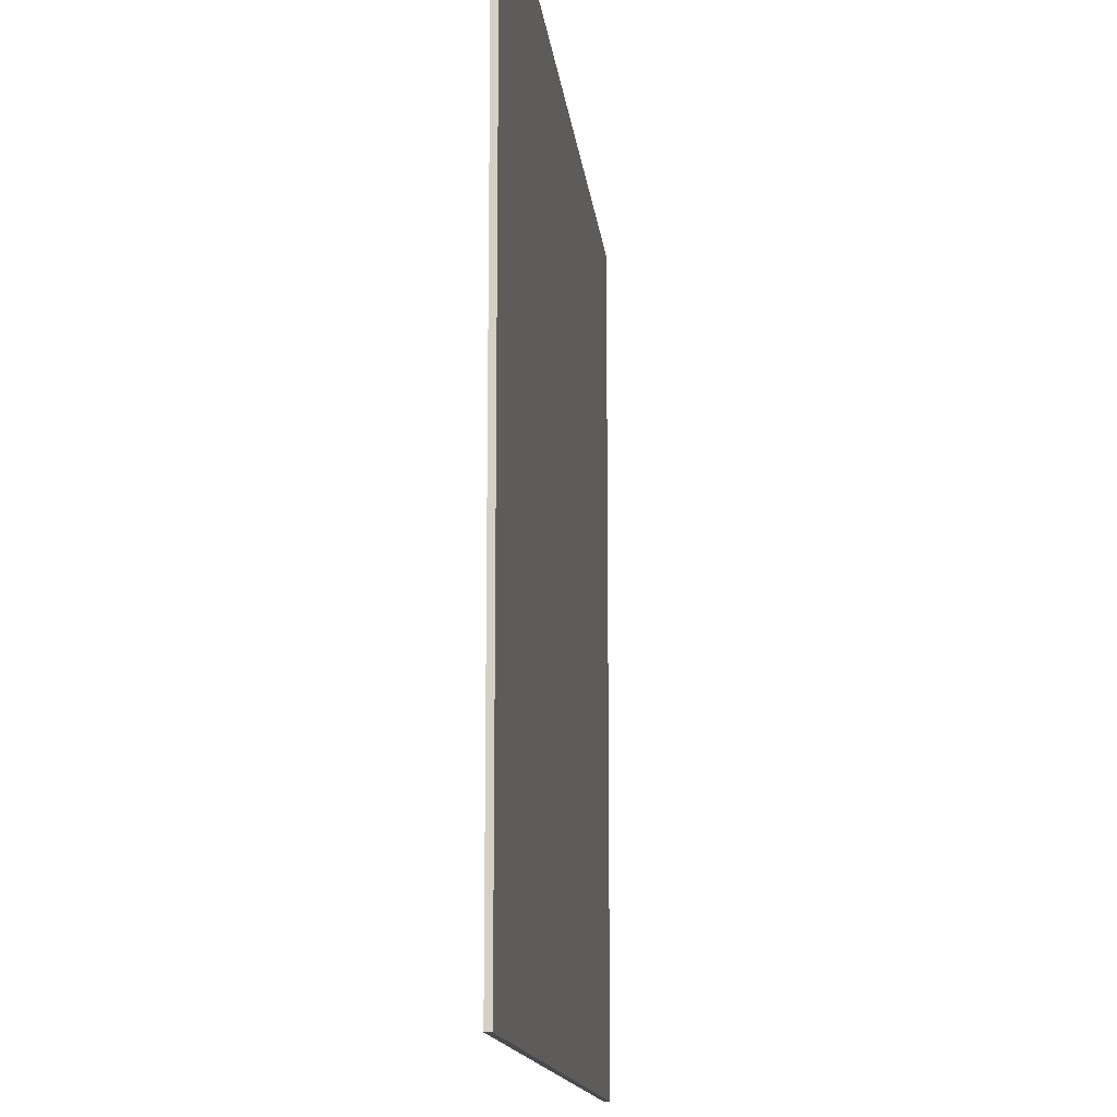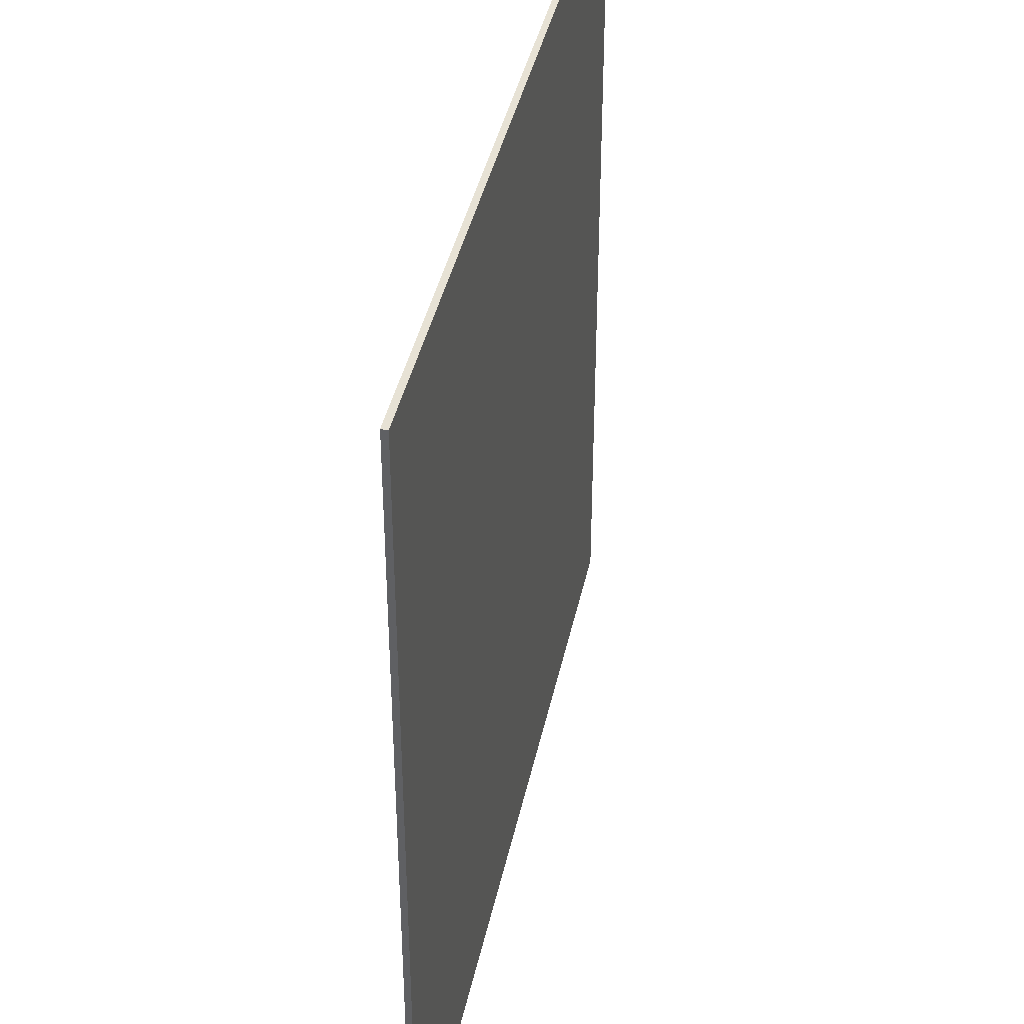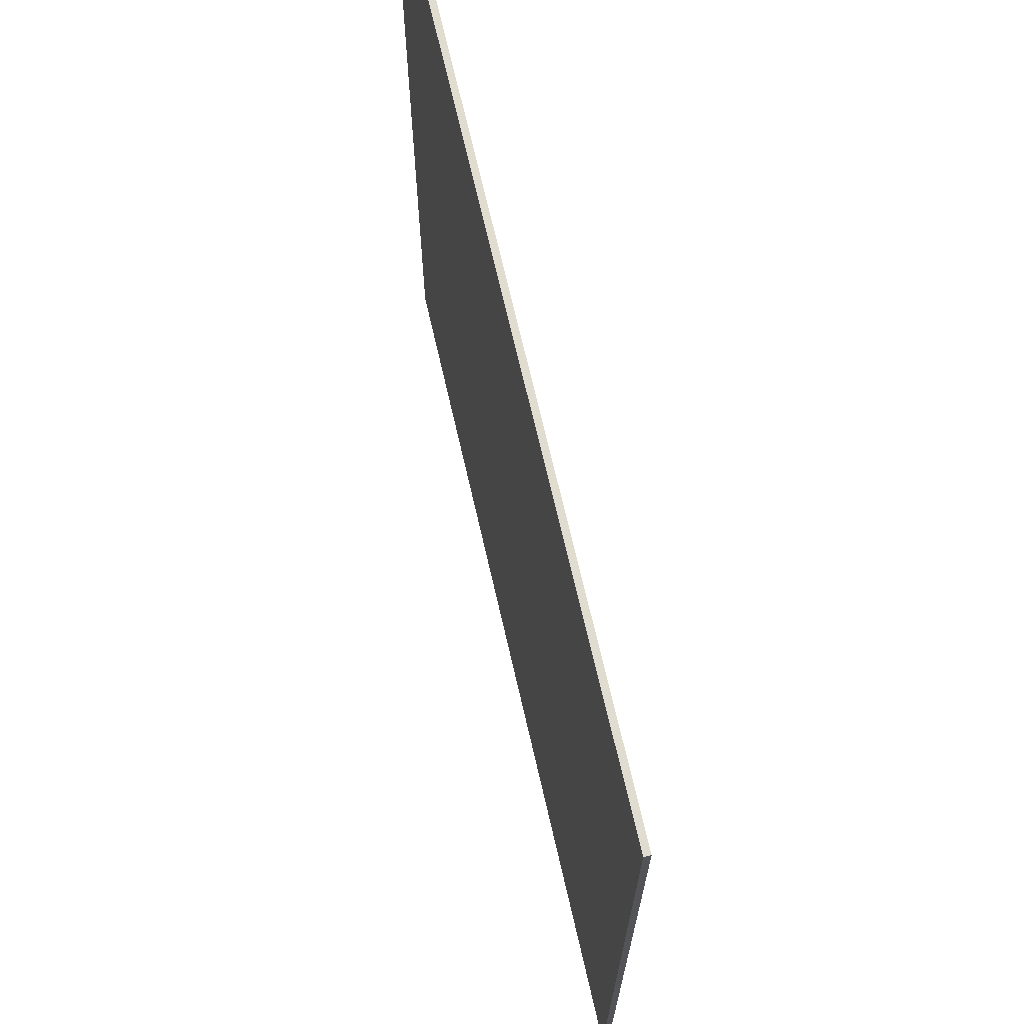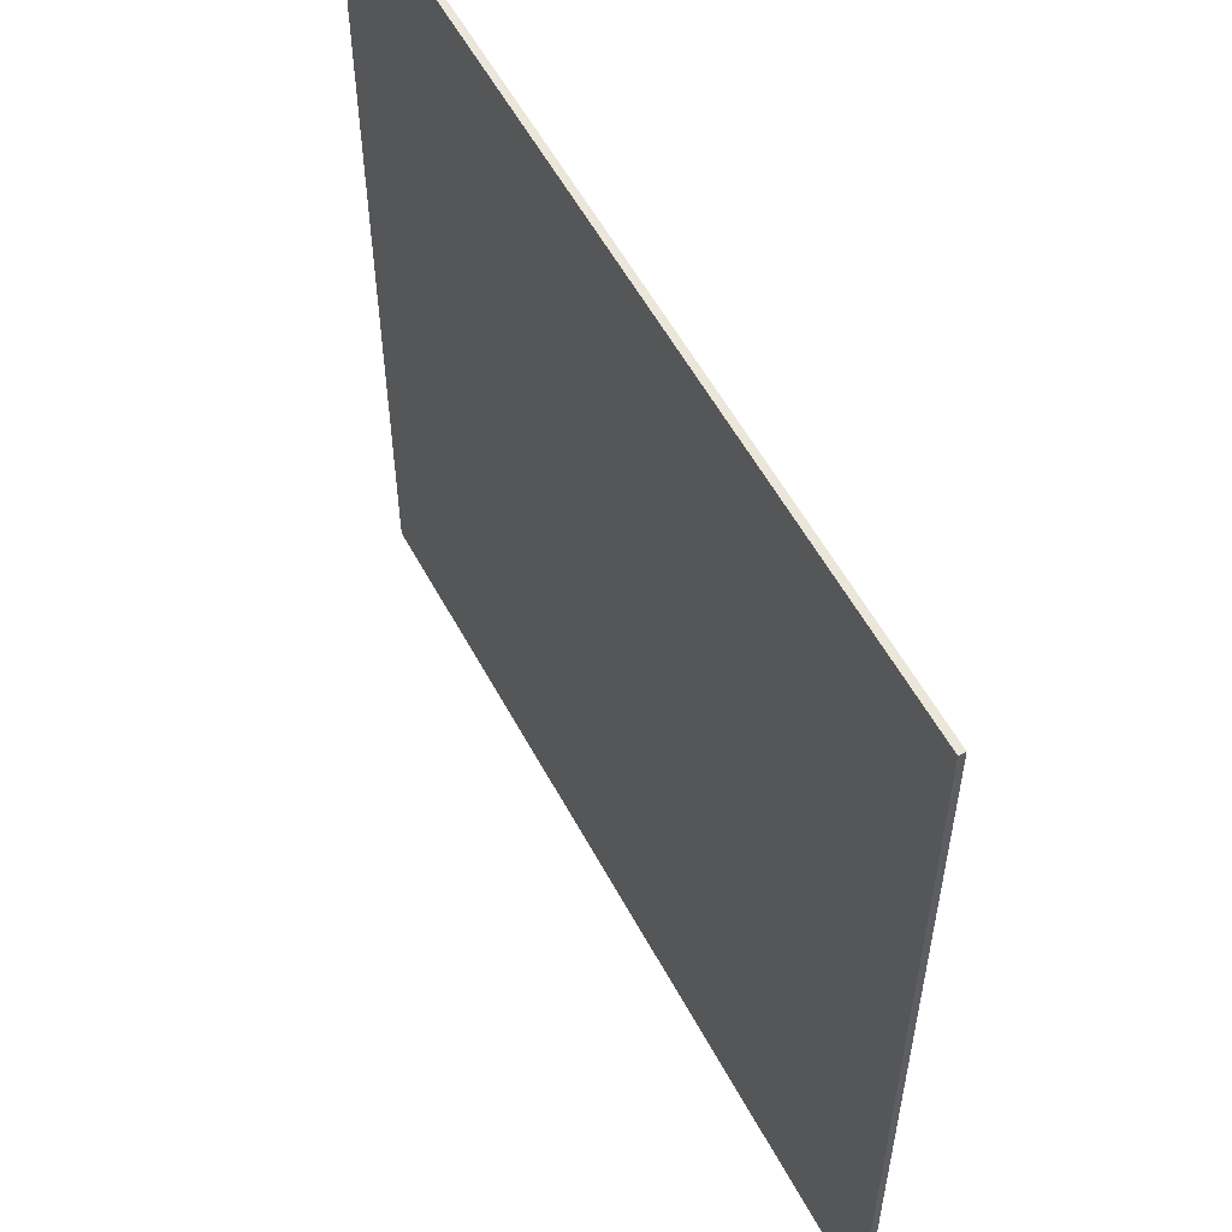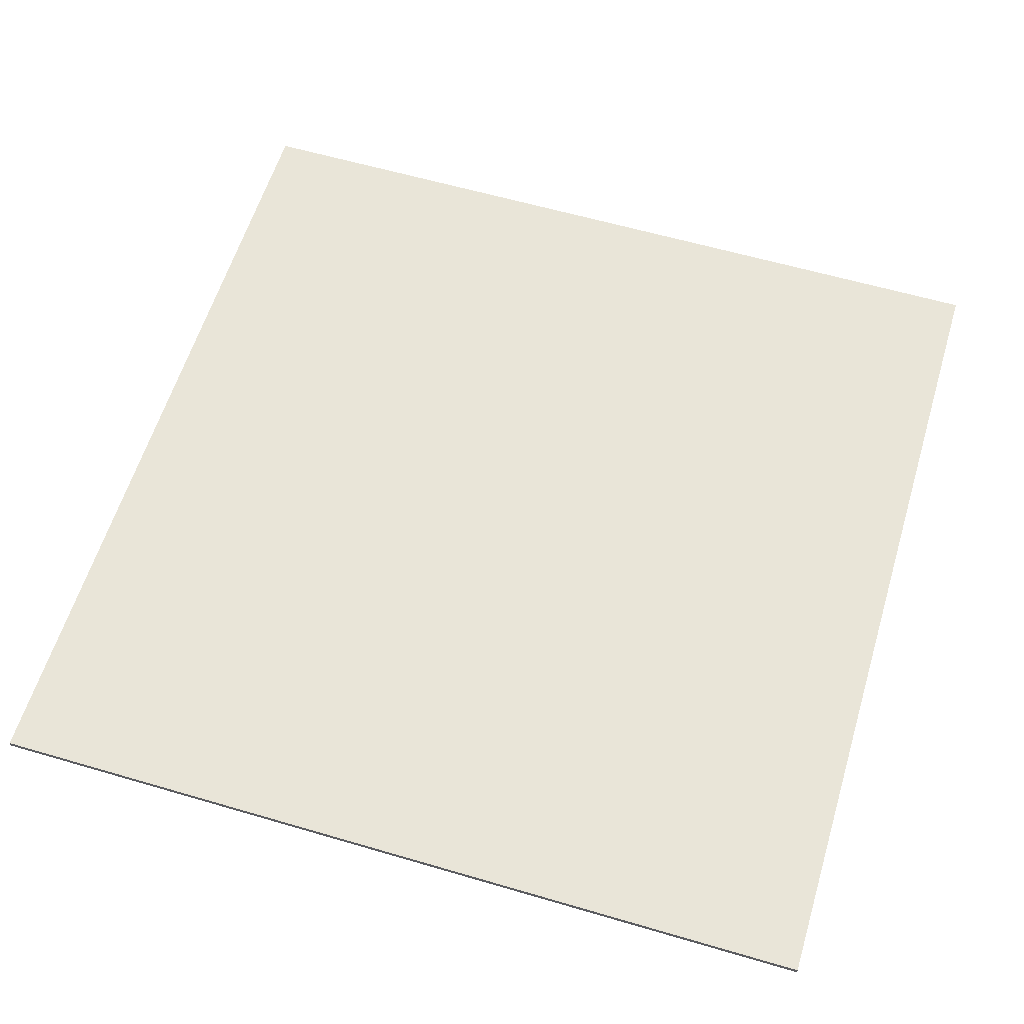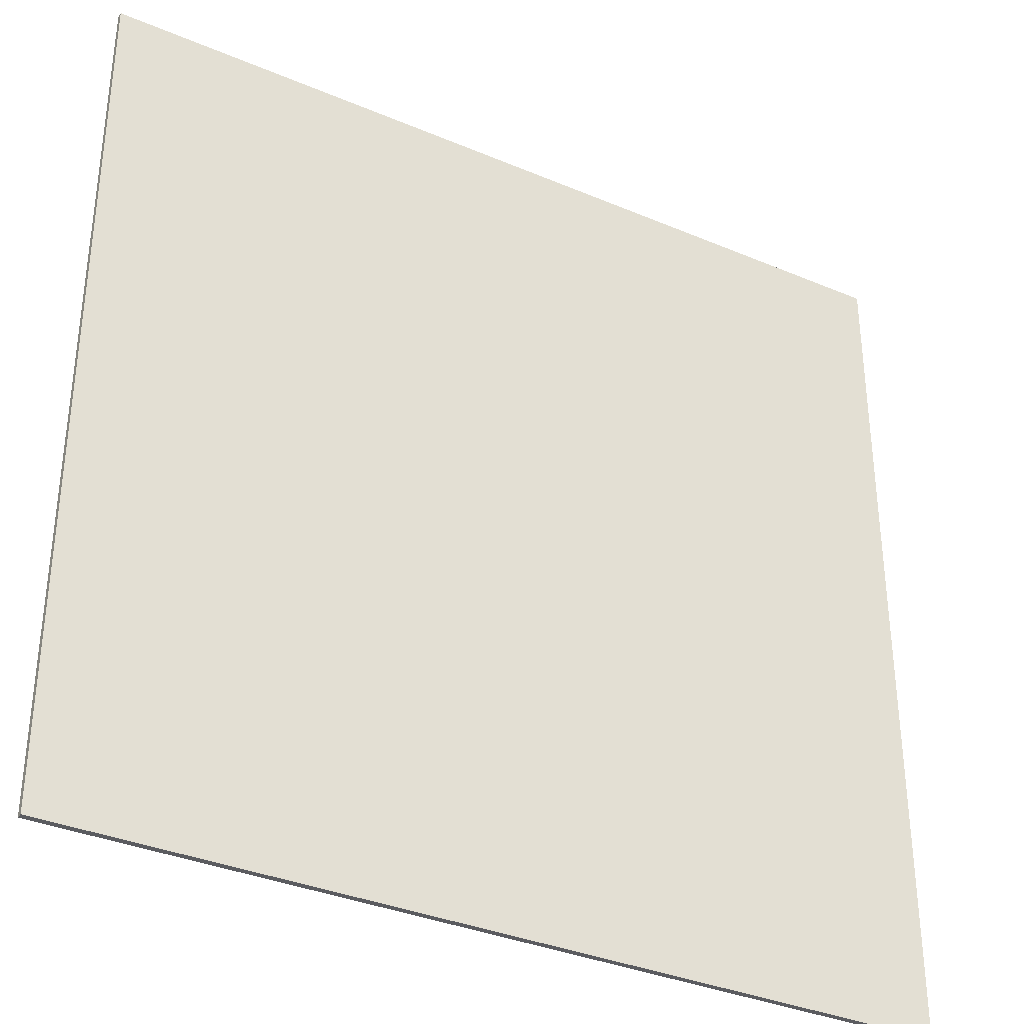
<metadata>
{"format":"obj","ext":"obj","renderer":"f3d","projection":"perspective","resolution":1024,"background":"white","views":[{"elev":-14.1,"azim":-83.8,"up":"+Z"},{"elev":40.2,"azim":-78.2,"up":"+Z"},{"elev":69.7,"azim":77.1,"up":"+Z"},{"elev":56.6,"azim":62.0,"up":"+Z"},{"elev":59.7,"azim":-163.2,"up":"+Y"},{"elev":-35.0,"azim":150.5,"up":"+Z"}]}
</metadata>
<code>
v 0.875 0 0.875
v 0.875 0 -0.875
v -0.875 0 -0.875
v -0.875 0 0.875
v -0.875 -0.0125 0.875
v 0.875 -0.0125 0.875
v 0.875 0 0.875
v -0.875 0 0.875
v -0.875 -0.0125 -0.875
v -0.875 -0.0125 0.875
v -0.875 0 0.875
v -0.875 0 -0.875
v 0.875 -0.0125 -0.875
v -0.875 -0.0125 -0.875
v -0.875 0 -0.875
v 0.875 0 -0.875
v 0.875 -0.0125 0.875
v 0.875 -0.0125 -0.875
v 0.875 0 -0.875
v 0.875 0 0.875
v 0 -0.0125 0
v 0 -0.0125 0.6847
v -0.02332 -0.0125 0.6847
v -0.1202 -0.0125 0.06943
v 0.1202 -0.0125 0.0694
v 0.02332 -0.0125 0.6847
v 0 -0.0125 0.6847
v 0 -0.0125 0
v 0 -0.0125 0
v -0.593 -0.0125 -0.3424
v -0.5814 -0.0125 -0.3626
v 0 -0.0125 -0.1388
v -0.1202 -0.0125 0.06943
v -0.6047 -0.0125 -0.3222
v -0.593 -0.0125 -0.3424
v 0 -0.0125 0
v 0 -0.0125 0
v 0.593 -0.0125 -0.3424
v 0.6047 -0.0125 -0.3222
v 0.1202 -0.0125 0.0694
v 0 -0.0125 -0.1388
v 0.5814 -0.0125 -0.3626
v 0.593 -0.0125 -0.3424
v 0 -0.0125 0
v -0.1202 -0.0125 0.06943
v -0.02332 -0.0125 0.6847
v -0.1207 -0.0125 0.6847
v -0.3477 -0.0125 0.6021
v -0.1202 -0.0125 0.06943
v -0.3477 -0.0125 0.6021
v -0.5326 -0.0125 0.447
v -0.6534 -0.0125 0.2378
v -0.1202 -0.0125 0.06943
v -0.6534 -0.0125 0.2378
v -0.6953 -0.0125 0
v -0.6534 -0.0125 -0.2378
v -0.1202 -0.0125 0.06943
v -0.6534 -0.0125 -0.2378
v -0.6047 -0.0125 -0.3222
v 0 -0.0125 -0.1388
v -0.5814 -0.0125 -0.3626
v -0.5326 -0.0125 -0.447
v -0.3477 -0.0125 -0.6021
v 0 -0.0125 -0.1388
v -0.3477 -0.0125 -0.6021
v -0.1207 -0.0125 -0.6847
v 0.1207 -0.0125 -0.6847
v 0 -0.0125 -0.1388
v 0.1207 -0.0125 -0.6847
v 0.3477 -0.0125 -0.6021
v 0.5326 -0.0125 -0.447
v 0 -0.0125 -0.1388
v 0.5326 -0.0125 -0.447
v 0.5814 -0.0125 -0.3626
v 0.1202 -0.0125 0.0694
v 0.6047 -0.0125 -0.3222
v 0.6534 -0.0125 -0.2378
v 0.6953 -0.0125 0
v 0.1202 -0.0125 0.0694
v 0.6953 -0.0125 0
v 0.6534 -0.0125 0.2378
v 0.5326 -0.0125 0.447
v 0.1202 -0.0125 0.0694
v 0.5326 -0.0125 0.447
v 0.3477 -0.0125 0.6021
v 0.1207 -0.0125 0.6847
v 0.1202 -0.0125 0.0694
v 0.1207 -0.0125 0.6847
v 0.02332 -0.0125 0.6847
v -0.6953 -0.0125 0
v -0.6534 -0.0125 0.2378
v -0.7063 -0.0125 0.2571
v -0.7516 -0.0125 0
v -0.6534 -0.0125 -0.2378
v -0.6953 -0.0125 0
v -0.7516 -0.0125 0
v -0.7063 -0.0125 -0.2571
v -0.5326 -0.0125 -0.447
v -0.6534 -0.0125 -0.2378
v -0.7063 -0.0125 -0.2571
v -0.5758 -0.0125 -0.4831
v -0.3477 -0.0125 -0.6021
v -0.5326 -0.0125 -0.447
v -0.5758 -0.0125 -0.4831
v -0.3758 -0.0125 -0.6509
v -0.1207 -0.0125 -0.6847
v -0.3477 -0.0125 -0.6021
v -0.3758 -0.0125 -0.6509
v -0.1305 -0.0125 -0.7402
v 0.1207 -0.0125 -0.6847
v -0.1207 -0.0125 -0.6847
v -0.1305 -0.0125 -0.7402
v 0.1305 -0.0125 -0.7402
v 0.3477 -0.0125 -0.6021
v 0.1207 -0.0125 -0.6847
v 0.1305 -0.0125 -0.7402
v 0.3758 -0.0125 -0.6509
v 0.5326 -0.0125 -0.447
v 0.3477 -0.0125 -0.6021
v 0.3758 -0.0125 -0.6509
v 0.5758 -0.0125 -0.4831
v 0.6534 -0.0125 -0.2378
v 0.5326 -0.0125 -0.447
v 0.5758 -0.0125 -0.4831
v 0.7063 -0.0125 -0.2571
v 0.6953 -0.0125 0
v 0.6534 -0.0125 -0.2378
v 0.7063 -0.0125 -0.2571
v 0.7516 -0.0125 0
v 0.6534 -0.0125 0.2378
v 0.6953 -0.0125 0
v 0.7516 -0.0125 0
v 0.7063 -0.0125 0.2571
v 0.5326 -0.0125 0.447
v 0.6534 -0.0125 0.2378
v 0.7063 -0.0125 0.2571
v 0.5758 -0.0125 0.4831
v 0.3477 -0.0125 0.6021
v 0.5326 -0.0125 0.447
v 0.5758 -0.0125 0.4831
v 0.3758 -0.0125 0.6509
v 0.1207 -0.0125 0.6847
v 0.3477 -0.0125 0.6021
v 0.3758 -0.0125 0.6509
v 0.1305 -0.0125 0.7402
v -0.1207 -0.0125 0.6847
v 0.1207 -0.0125 0.6847
v 0.1305 -0.0125 0.7402
v -0.1305 -0.0125 0.7402
v -0.3477 -0.0125 0.6021
v -0.1207 -0.0125 0.6847
v -0.1305 -0.0125 0.7402
v -0.3758 -0.0125 0.6509
v -0.5326 -0.0125 0.447
v -0.3477 -0.0125 0.6021
v -0.3758 -0.0125 0.6509
v -0.5758 -0.0125 0.4831
v -0.6534 -0.0125 0.2378
v -0.5326 -0.0125 0.447
v -0.5758 -0.0125 0.4831
v -0.7063 -0.0125 0.2571
v -0.7516 -0.0125 0
v -0.7063 -0.0125 0.2571
v -0.7559 -0.0125 0.2751
v -0.8044 -0.0125 0
v -0.7063 -0.0125 -0.2571
v -0.7516 -0.0125 0
v -0.8044 -0.0125 0
v -0.7559 -0.0125 -0.2751
v -0.5758 -0.0125 -0.4831
v -0.7063 -0.0125 -0.2571
v -0.7559 -0.0125 -0.2751
v -0.6162 -0.0125 -0.5171
v -0.3758 -0.0125 -0.6509
v -0.5758 -0.0125 -0.4831
v -0.6162 -0.0125 -0.5171
v -0.4022 -0.0125 -0.6966
v -0.1305 -0.0125 -0.7402
v -0.3758 -0.0125 -0.6509
v -0.4022 -0.0125 -0.6966
v -0.1397 -0.0125 -0.7922
v 0.1305 -0.0125 -0.7402
v -0.1305 -0.0125 -0.7402
v -0.1397 -0.0125 -0.7922
v 0.1397 -0.0125 -0.7922
v 0.3758 -0.0125 -0.6509
v 0.1305 -0.0125 -0.7402
v 0.1397 -0.0125 -0.7922
v 0.4022 -0.0125 -0.6966
v 0.5758 -0.0125 -0.4831
v 0.3758 -0.0125 -0.6509
v 0.4022 -0.0125 -0.6966
v 0.6162 -0.0125 -0.5171
v 0.7063 -0.0125 -0.2571
v 0.5758 -0.0125 -0.4831
v 0.6162 -0.0125 -0.5171
v 0.7559 -0.0125 -0.2751
v 0.7516 -0.0125 0
v 0.7063 -0.0125 -0.2571
v 0.7559 -0.0125 -0.2751
v 0.8044 -0.0125 0
v 0.7063 -0.0125 0.2571
v 0.7516 -0.0125 0
v 0.8044 -0.0125 0
v 0.7559 -0.0125 0.2751
v 0.5758 -0.0125 0.4831
v 0.7063 -0.0125 0.2571
v 0.7559 -0.0125 0.2751
v 0.6162 -0.0125 0.5171
v 0.3758 -0.0125 0.6509
v 0.5758 -0.0125 0.4831
v 0.6162 -0.0125 0.5171
v 0.4022 -0.0125 0.6966
v 0.1305 -0.0125 0.7402
v 0.3758 -0.0125 0.6509
v 0.4022 -0.0125 0.6966
v 0.1397 -0.0125 0.7922
v -0.1305 -0.0125 0.7402
v 0.1305 -0.0125 0.7402
v 0.1397 -0.0125 0.7922
v -0.1397 -0.0125 0.7922
v -0.3758 -0.0125 0.6509
v -0.1305 -0.0125 0.7402
v -0.1397 -0.0125 0.7922
v -0.4022 -0.0125 0.6966
v -0.5758 -0.0125 0.4831
v -0.3758 -0.0125 0.6509
v -0.4022 -0.0125 0.6966
v -0.6162 -0.0125 0.5171
v -0.7063 -0.0125 0.2571
v -0.5758 -0.0125 0.4831
v -0.6162 -0.0125 0.5171
v -0.7559 -0.0125 0.2751
v -0.875 -0.0125 0.875
v -0.4022 -0.0125 0.6966
v -0.1397 -0.0125 0.7922
v -0.875 -0.0125 0.875
v -0.6162 -0.0125 0.5171
v -0.4022 -0.0125 0.6966
v -0.875 -0.0125 0.875
v -0.7559 -0.0125 0.2751
v -0.6162 -0.0125 0.5171
v -0.875 -0.0125 0.875
v -0.8044 -0.0125 0
v -0.7559 -0.0125 0.2751
v 0.1397 -0.0125 0.7922
v 0.4022 -0.0125 0.6966
v 0.875 -0.0125 0.875
v 0.4022 -0.0125 0.6966
v 0.6162 -0.0125 0.5171
v 0.875 -0.0125 0.875
v 0.6162 -0.0125 0.5171
v 0.7559 -0.0125 0.2751
v 0.875 -0.0125 0.875
v 0.7559 -0.0125 0.2751
v 0.8044 -0.0125 0
v 0.875 -0.0125 0.875
v 0.875 -0.0125 0.875
v -0.875 -0.0125 0.875
v -0.1397 -0.0125 0.7922
v 0.1397 -0.0125 0.7922
v 0.875 -0.0125 -0.875
v 0.4022 -0.0125 -0.6966
v 0.1397 -0.0125 -0.7922
v 0.875 -0.0125 -0.875
v 0.6162 -0.0125 -0.5171
v 0.4022 -0.0125 -0.6966
v 0.875 -0.0125 -0.875
v 0.7559 -0.0125 -0.2751
v 0.6162 -0.0125 -0.5171
v 0.875 -0.0125 -0.875
v 0.8044 -0.0125 0
v 0.7559 -0.0125 -0.2751
v -0.1397 -0.0125 -0.7922
v -0.4022 -0.0125 -0.6966
v -0.875 -0.0125 -0.875
v -0.4022 -0.0125 -0.6966
v -0.6162 -0.0125 -0.5171
v -0.875 -0.0125 -0.875
v -0.6162 -0.0125 -0.5171
v -0.7559 -0.0125 -0.2751
v -0.875 -0.0125 -0.875
v -0.7559 -0.0125 -0.2751
v -0.8044 -0.0125 0
v -0.875 -0.0125 -0.875
v -0.875 -0.0125 -0.875
v 0.875 -0.0125 -0.875
v 0.1397 -0.0125 -0.7922
v -0.1397 -0.0125 -0.7922
v -0.875 -0.0125 0.875
v -0.875 -0.0125 -0.875
v -0.8044 -0.0125 0
v 0.8044 -0.0125 0
v 0.875 -0.0125 -0.875
v 0.875 -0.0125 0.875
g mesh3654599
f 1 2 3
f 3 4 1
f 5 6 7
f 7 8 5
f 9 10 11
f 11 12 9
f 13 14 15
f 15 16 13
f 17 18 19
f 19 20 17
f 21 22 23
f 23 24 21
f 25 26 27
f 27 28 25
f 29 30 31
f 31 32 29
f 33 34 35
f 35 36 33
f 37 38 39
f 39 40 37
f 41 42 43
f 43 44 41
f 45 46 47
f 47 48 45
f 49 50 51
f 51 52 49
f 53 54 55
f 55 56 53
f 57 58 59
f 60 61 62
f 62 63 60
f 64 65 66
f 66 67 64
f 68 69 70
f 70 71 68
f 72 73 74
f 75 76 77
f 77 78 75
f 79 80 81
f 81 82 79
f 83 84 85
f 85 86 83
f 87 88 89
f 90 91 92
f 92 93 90
f 94 95 96
f 96 97 94
f 98 99 100
f 100 101 98
f 102 103 104
f 104 105 102
f 106 107 108
f 108 109 106
f 110 111 112
f 112 113 110
f 114 115 116
f 116 117 114
f 118 119 120
f 120 121 118
f 122 123 124
f 124 125 122
f 126 127 128
f 128 129 126
f 130 131 132
f 132 133 130
f 134 135 136
f 136 137 134
f 138 139 140
f 140 141 138
f 142 143 144
f 144 145 142
f 146 147 148
f 148 149 146
f 150 151 152
f 152 153 150
f 154 155 156
f 156 157 154
f 158 159 160
f 160 161 158
f 162 163 164
f 164 165 162
f 166 167 168
f 168 169 166
f 170 171 172
f 172 173 170
f 174 175 176
f 176 177 174
f 178 179 180
f 180 181 178
f 182 183 184
f 184 185 182
f 186 187 188
f 188 189 186
f 190 191 192
f 192 193 190
f 194 195 196
f 196 197 194
f 198 199 200
f 200 201 198
f 202 203 204
f 204 205 202
f 206 207 208
f 208 209 206
f 210 211 212
f 212 213 210
f 214 215 216
f 216 217 214
f 218 219 220
f 220 221 218
f 222 223 224
f 224 225 222
f 226 227 228
f 228 229 226
f 230 231 232
f 232 233 230
f 234 235 236
f 237 238 239
f 240 241 242
f 243 244 245
f 246 247 248
f 249 250 251
f 252 253 254
f 255 256 257
f 258 259 260
f 260 261 258
f 262 263 264
f 265 266 267
f 268 269 270
f 271 272 273
f 274 275 276
f 277 278 279
f 280 281 282
f 283 284 285
f 286 287 288
f 288 289 286
f 290 291 292
f 293 294 295

</code>
